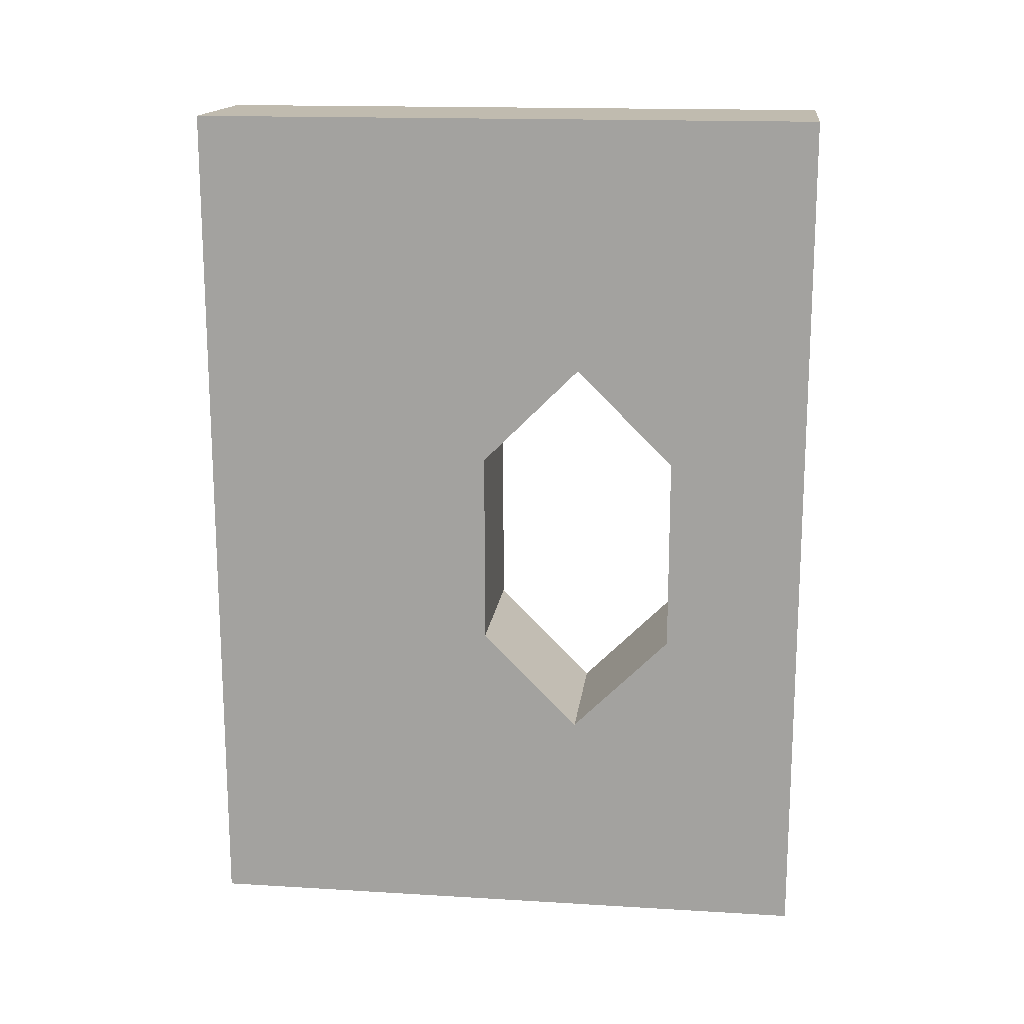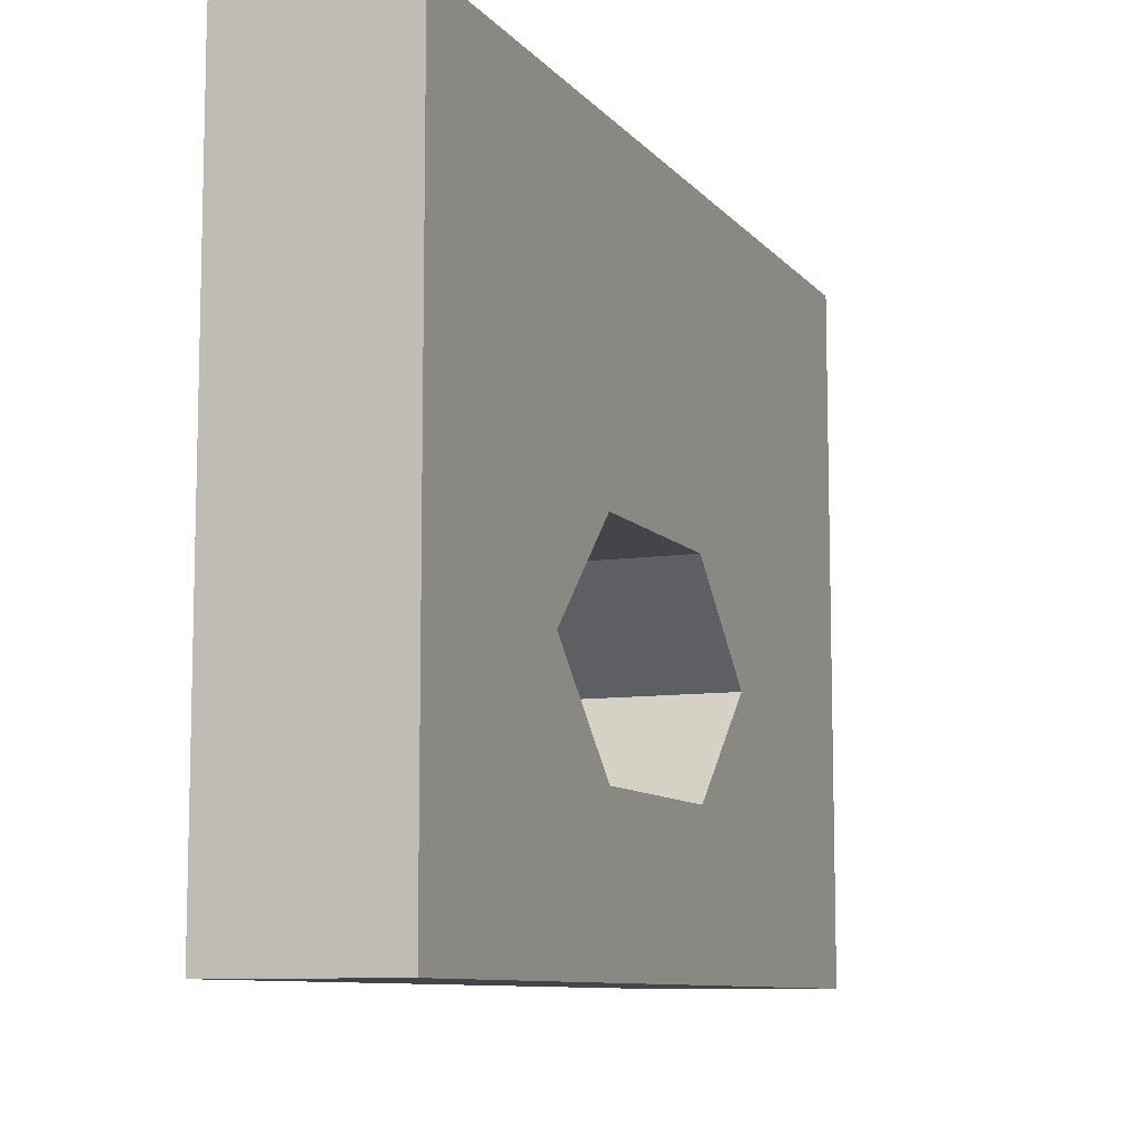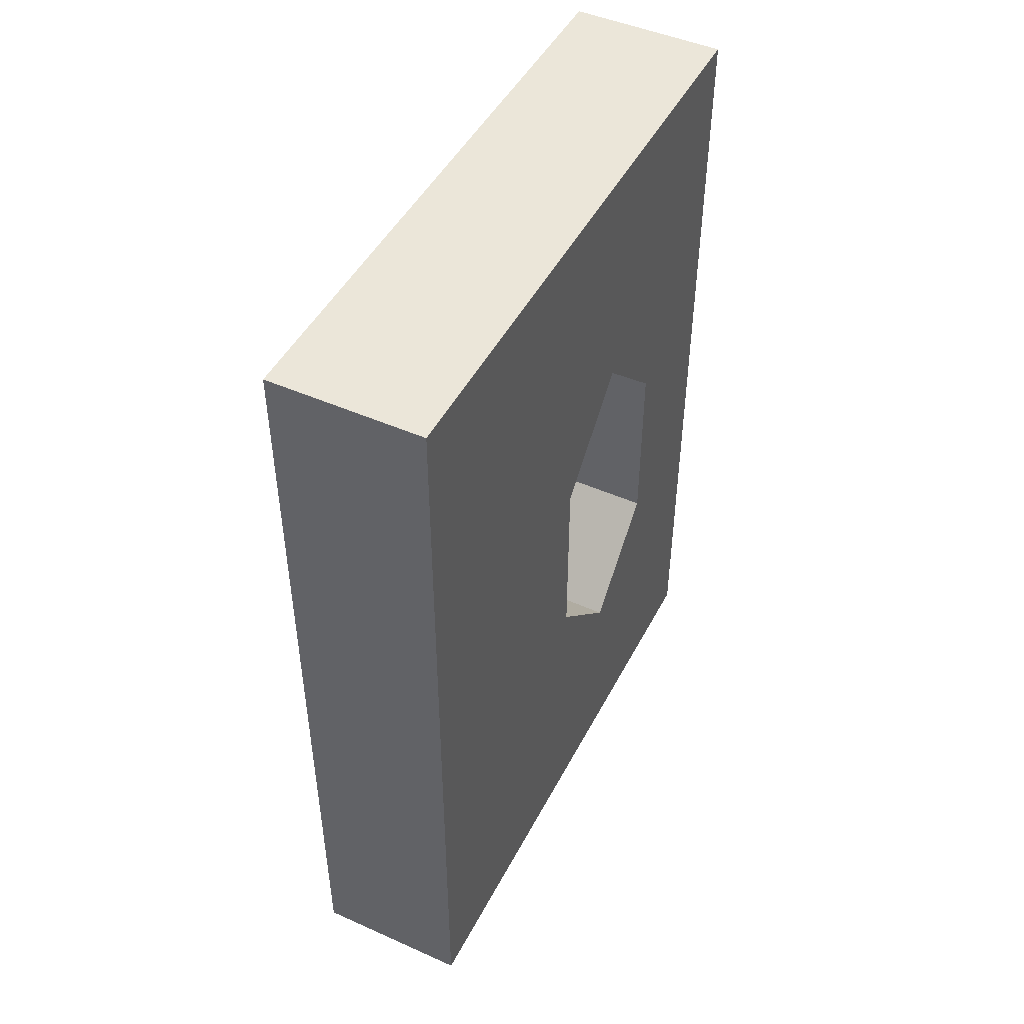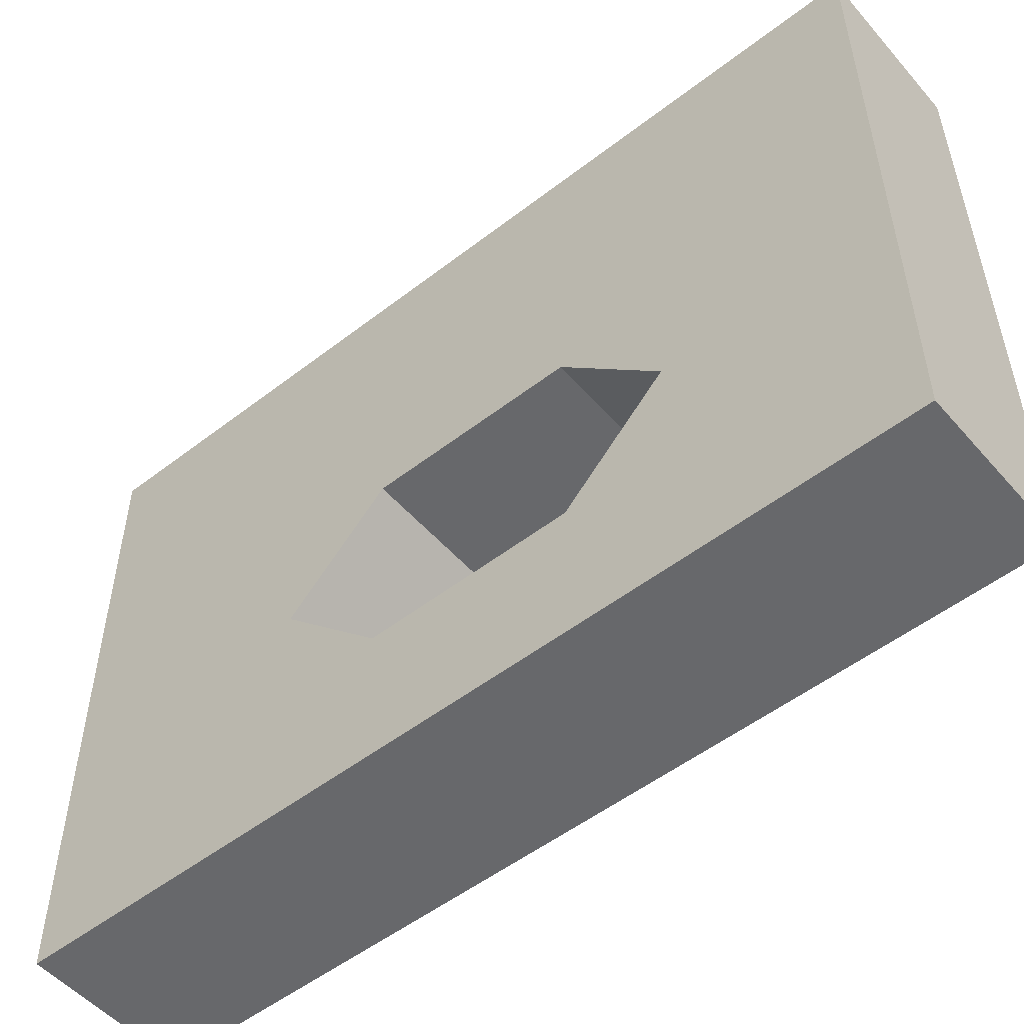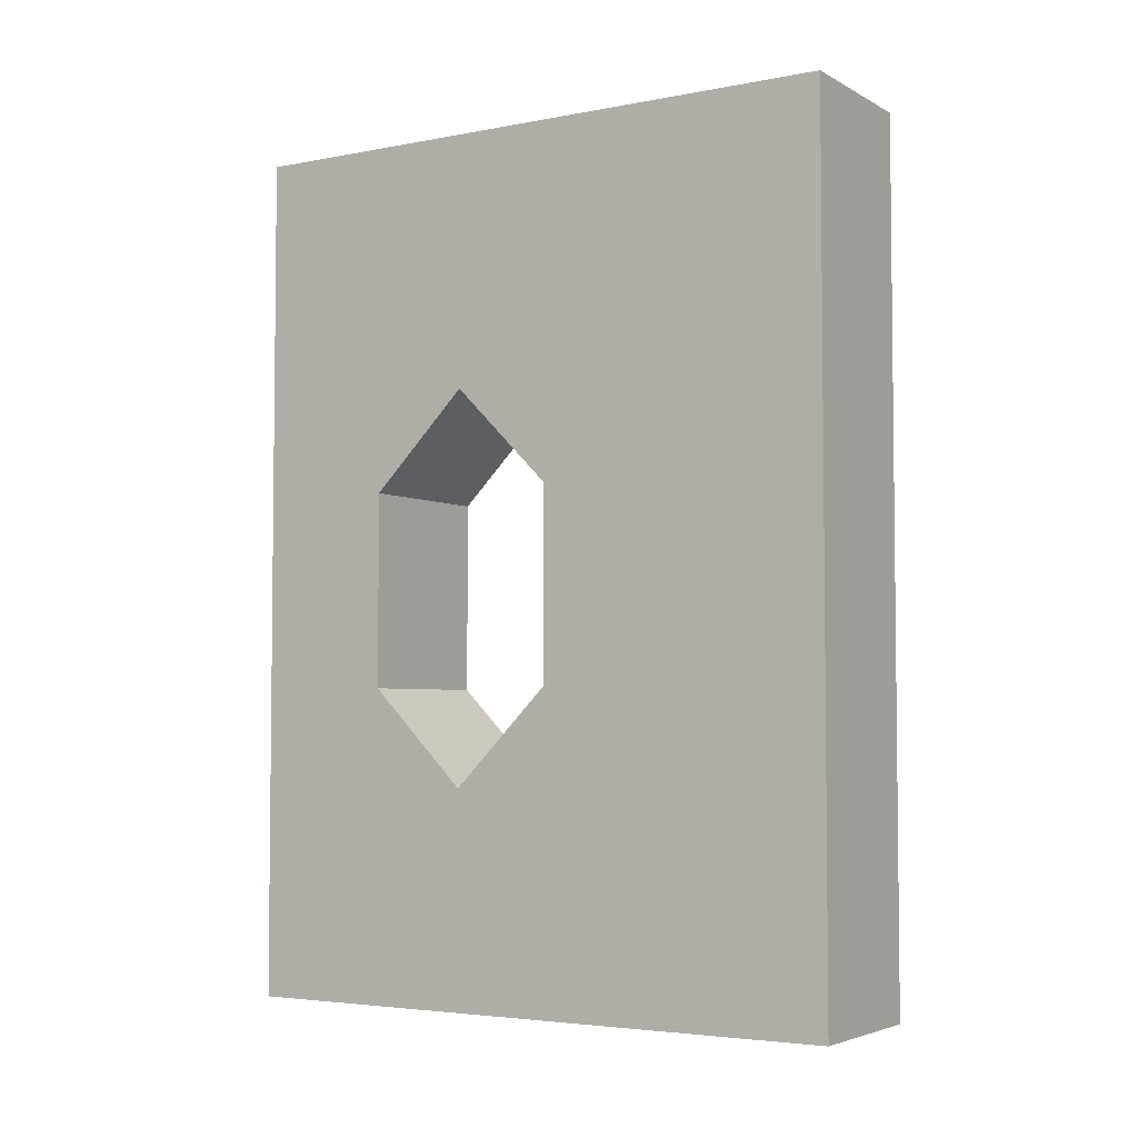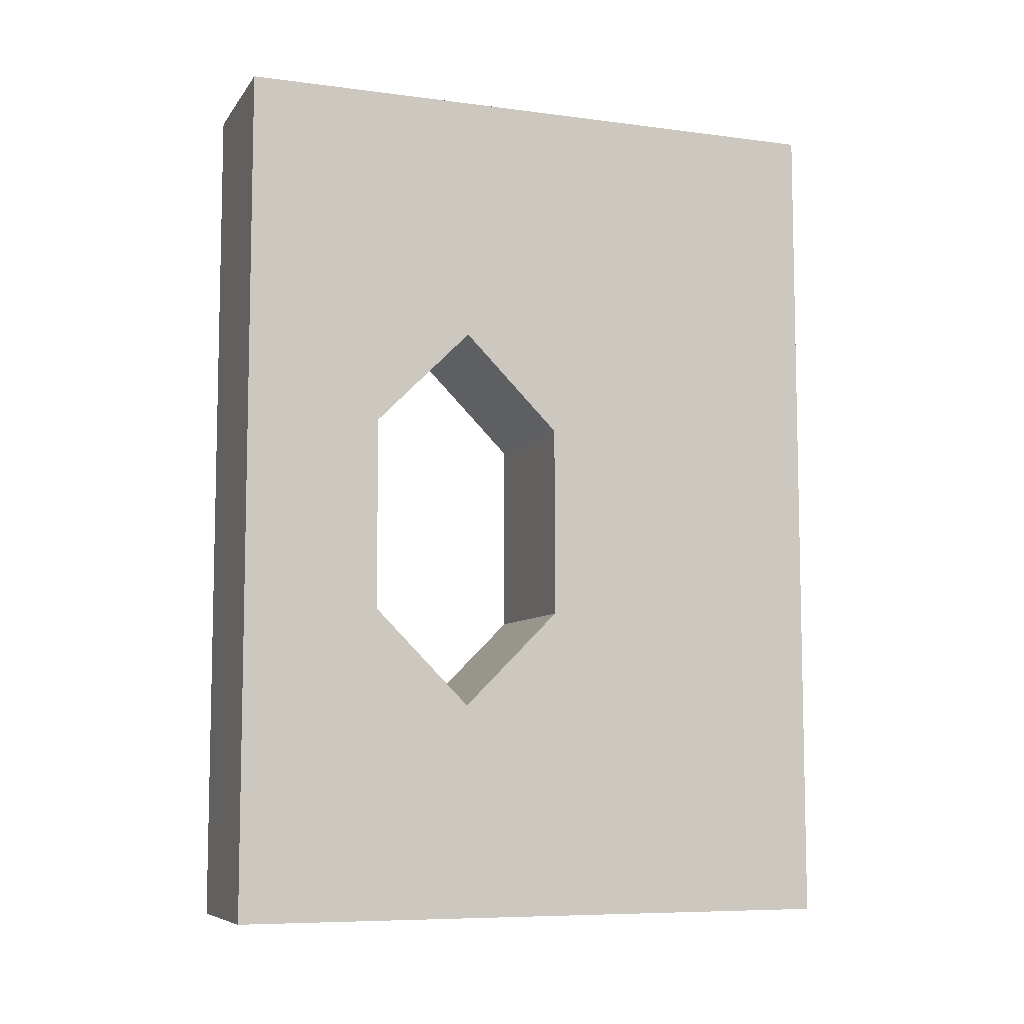
<metadata>
{"format":"obj","ext":"obj","renderer":"f3d","projection":"perspective","resolution":1024,"background":"white","views":[{"elev":16.1,"azim":97.1,"up":"+Y"},{"elev":-9.2,"azim":22.1,"up":"+Z"},{"elev":47.3,"azim":26.6,"up":"+Y"},{"elev":-52.3,"azim":-50.2,"up":"+Z"},{"elev":-4.1,"azim":-58.1,"up":"+Y"},{"elev":-7.8,"azim":-110.2,"up":"+Y"}]}
</metadata>
<code>
g pb_Mesh244752
v 0 0 0
v -2 0 0
v 0 4 0
v -2 4 0
v -2 0 0
v -2 0 -4
v -2 4 0
v -2 4 -3.75
v -2 0 -8
v 0 0 -8
v -2 4 -8
v 0 4 -8
v 0 0 -4
v 0 0 0
v 0 4 -3.75
v 0 4 0
v 0 11 0
v -2 11 0
v 0 11 -4
v -2 11 -4
v 0 0 -4
v -2 0 -4
v 0 0 0
v -2 0 0
v -2 0 -6
v 0 0 -6
v -2 2.75 -5
v -2 0 -6
v -2 4 -6.25
v 0 4 -6.25
v 0 0 -6
v 0 2.75 -5
v -2 0 -8
v 0 0 -8
v -2 4 -8
v -2 0 -8
v 0 0 -8
v 0 4 -8
v 0 11 -6
v -2 11 -6
v 0 11 -8
v -2 11 -8
v 0 4 -6.25
v -2 4 -6.25
v 0 6.5 -6.25
v -2 6.5 -6.25
v 0 8 -8
v 0 6.5 -6.25
v -2 6.5 -6.25
v -2 8 -8
v -2 8 -8
v 0 8 -8
v 0 8 0
v -2 8 0
v 0 6.5 -3.75
v 0 8 0
v -2 8 0
v -2 6.5 -3.75
v -2 4 -3.75
v 0 4 -3.75
v -2 6.5 -3.75
v 0 6.5 -3.75
v 0 11 -8
v 0 11 -6
v -2 11 -6
v -2 11 -8
v -2 11 -8
v 0 11 -8
v 0 11 0
v -2 11 0
v 0 11 -4
v 0 11 0
v -2 11 0
v -2 11 -4
v -2 11 -6
v 0 11 -4
v -2 11 -4
v 7.629e-05 11 -6
v -2 7.75 -5
v 0 7.75 -5
v 0 7.75 -5
v -2 6.5 -6.25
v -2 7.75 -5
v 0 6.5 -6.25
v 0 6.5 -3.75
v -2 7.75 -5
v -2 6.5 -3.75
v 0 7.75 -5
v -2 4 -6.25
v 0 4 -6.25
v 0 2.75 -5
v -2 2.75 -5
v -2 2.75 -5
v 0 2.75 -5
v 0 4 -3.75
v -2 4 -3.75
g pb_Mesh244752_0
g pb_Mesh244752_1
f 3 2 1
f 3 4 2
f 7 6 5
f 7 8 6
f 11 10 9
f 11 12 10
f 15 14 13
f 15 16 14
f 19 18 17
f 19 20 18
f 23 22 21
f 23 24 22
f 25 21 22
f 25 26 21
f 27 6 8
f 27 28 6
f 29 28 27
f 32 31 30
f 32 13 31
f 15 13 32
f 33 26 25
f 33 34 26
f 35 28 29
f 35 36 28
f 37 30 31
f 37 38 30
f 41 40 39
f 41 42 40
f 45 44 43
f 45 46 44
f 47 30 38
f 47 48 30
f 49 35 29
f 49 50 35
f 51 12 11
f 51 52 12
f 53 4 3
f 53 54 4
f 55 16 15
f 55 56 16
f 57 8 7
f 57 58 8
f 61 60 59
f 61 62 60
f 63 48 47
f 63 64 48
f 65 50 49
f 65 66 50
f 67 52 51
f 67 68 52
f 69 54 53
f 69 70 54
f 71 56 55
f 71 72 56
f 73 58 57
f 73 74 58
f 77 76 75
f 76 78 75
f 74 79 58
f 65 79 74
f 65 49 79
f 64 80 48
f 71 80 64
f 71 55 80
f 83 82 81
f 82 84 81
f 87 86 85
f 86 88 85
f 91 90 89
f 91 89 92
f 95 94 93
f 95 93 96

</code>
